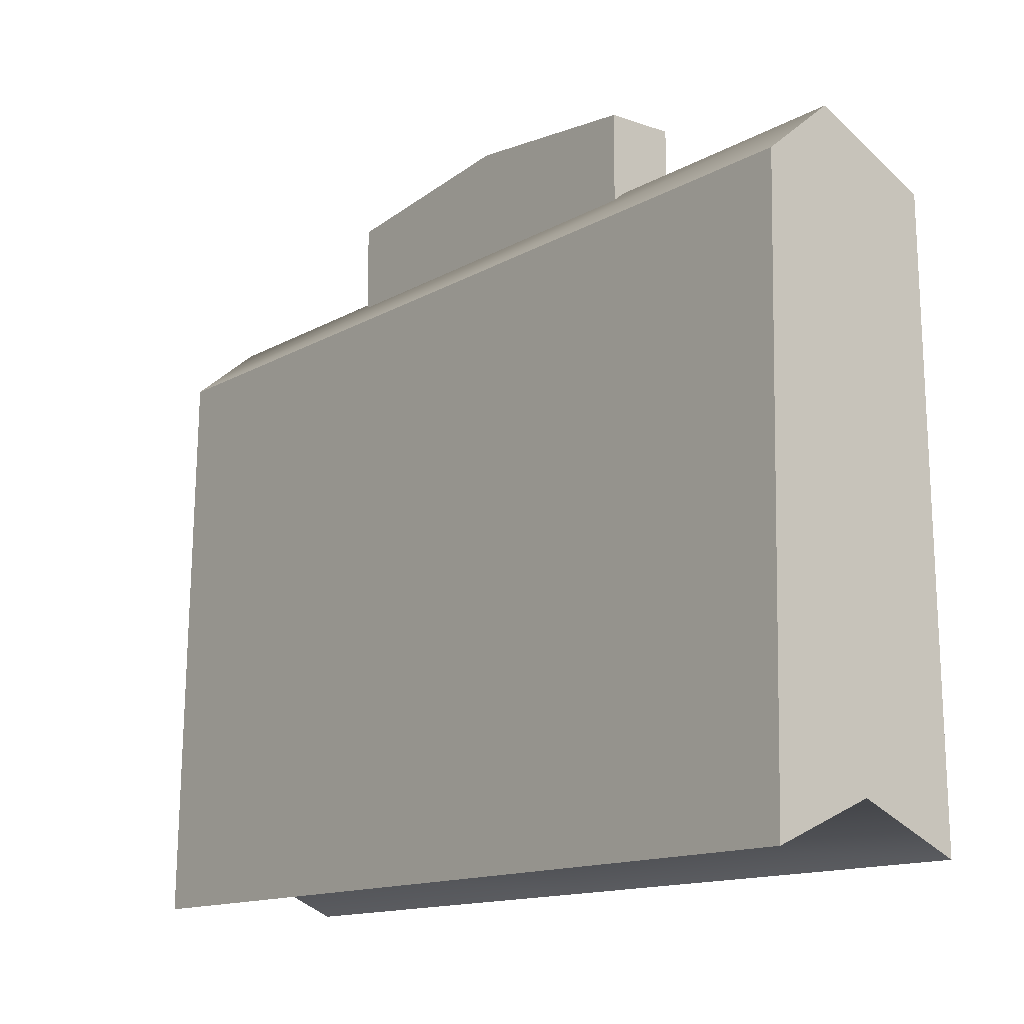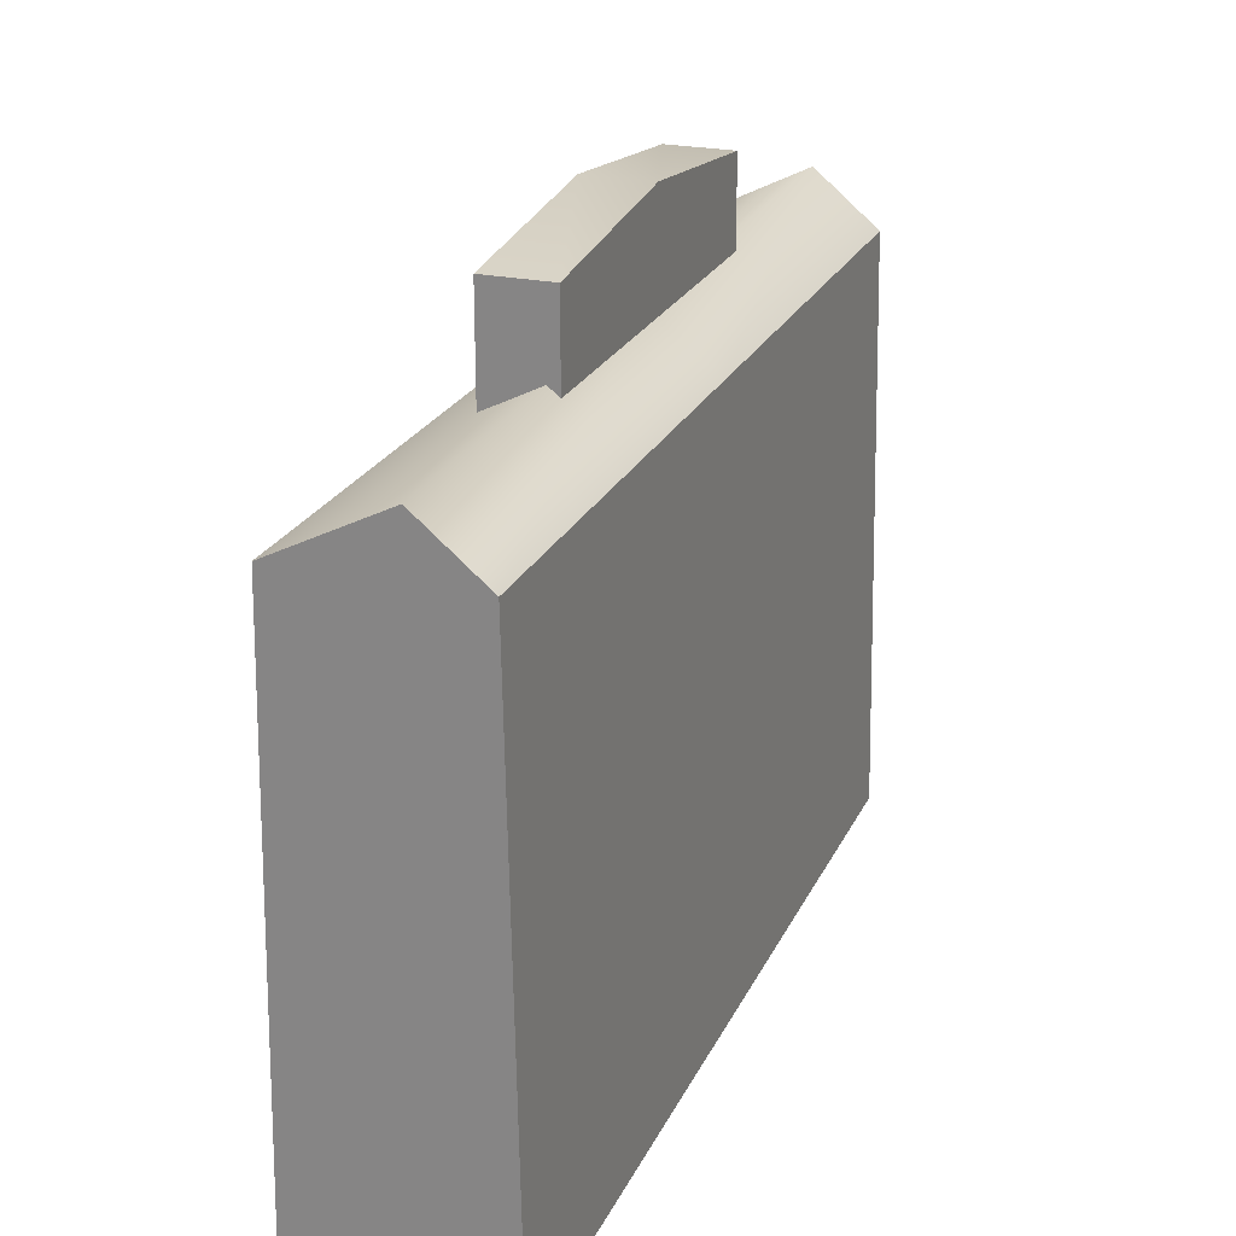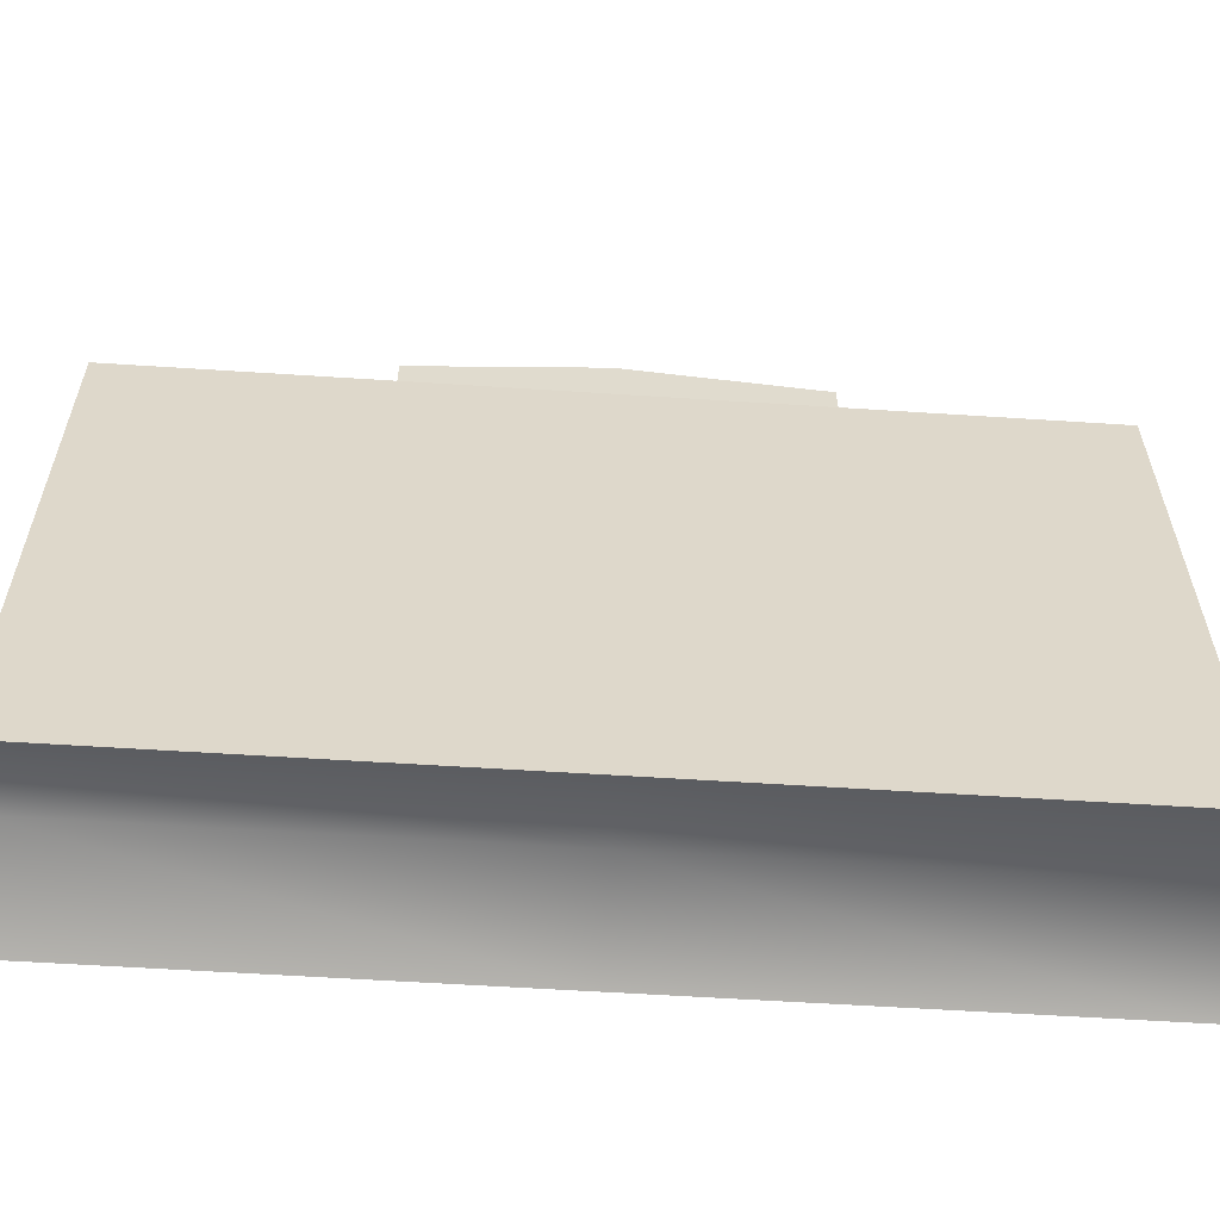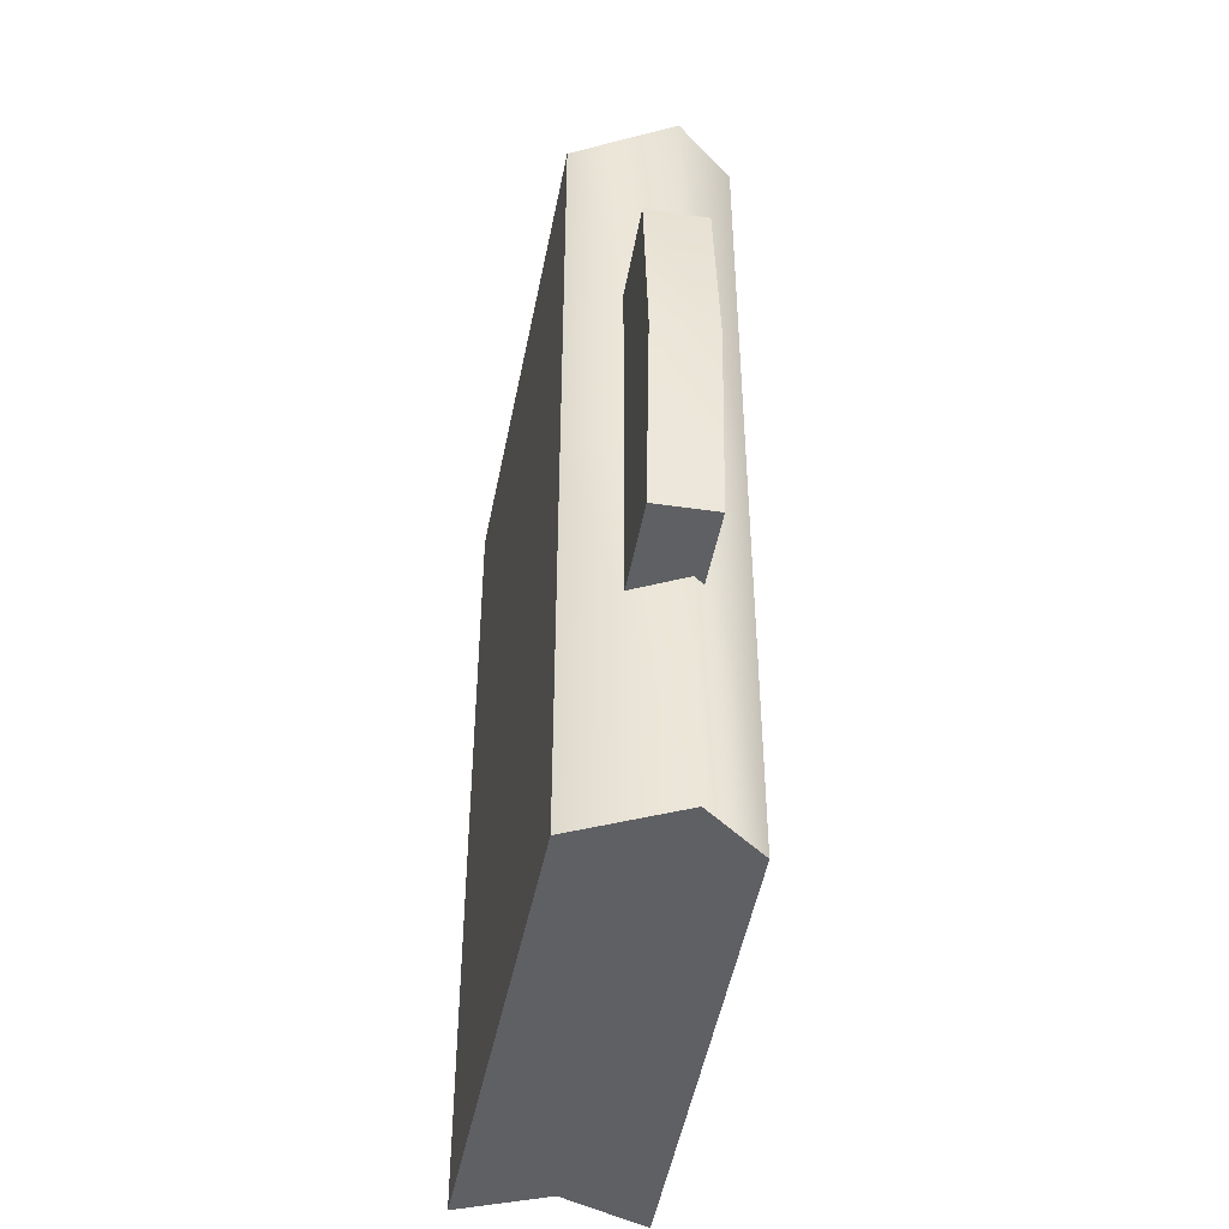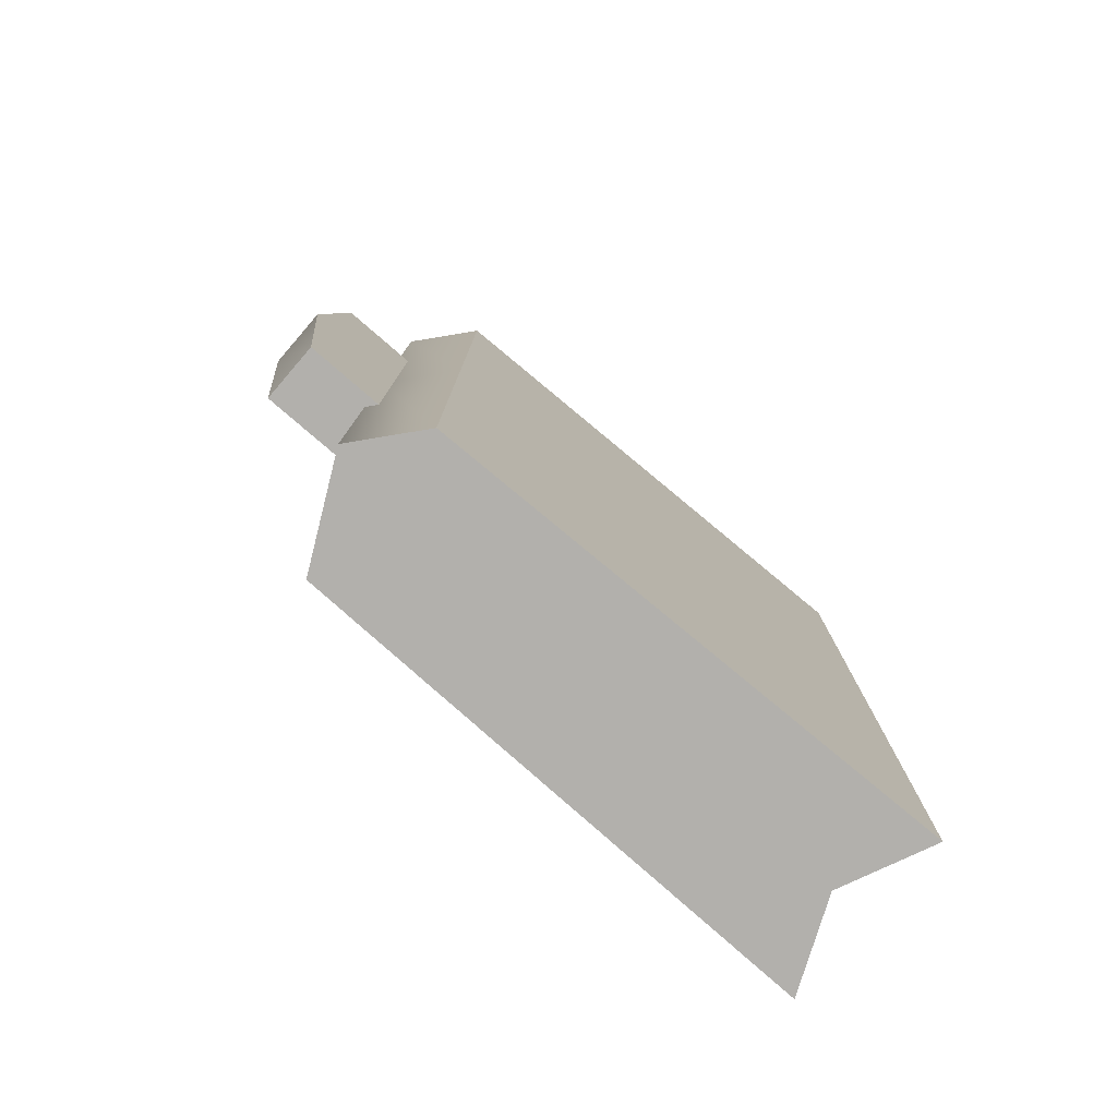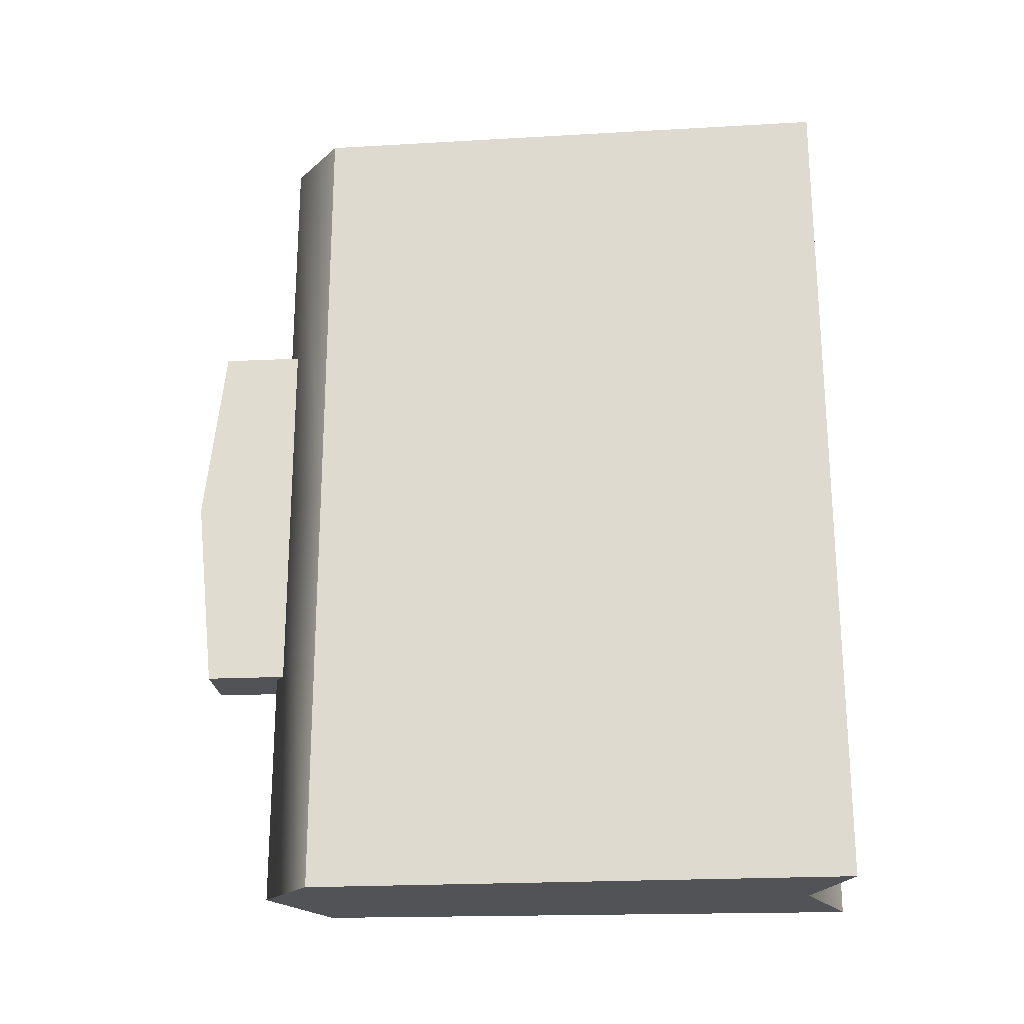
<metadata>
{"format":"obj","ext":"obj","renderer":"f3d","projection":"perspective","resolution":1024,"background":"white","views":[{"elev":-13.5,"azim":-38.3,"up":"+Y"},{"elev":23.3,"azim":-159.9,"up":"+Y"},{"elev":-57.3,"azim":86.1,"up":"+Y"},{"elev":-44.2,"azim":170.2,"up":"+Z"},{"elev":-78.7,"azim":-130.8,"up":"+Z"},{"elev":-22.3,"azim":-85.4,"up":"+Z"}]}
</metadata>
<code>
v 0 4 0
v -9 0 0
v -9 0 -42
v -9 0 -42
v 0 4 -42
v 0 4 0
v 9 0 0
v 0 4 0
v 0 4 -42
v 0 4 -42
v 9 0 -42
v 9 0 0
v 0 4 42
v -9 0 42
v -9 0 0
v -9 0 0
v 0 4 0
v 0 4 42
v 9 0 42
v 0 4 42
v 0 4 0
v 0 4 0
v 9 0 0
v 9 0 42
v -2 58 0
v -2 58 -42
v -8 53 -42
v -8 53 -42
v -8 53 0
v -2 58 0
v 8 53 0
v 8 53 -42
v -2 58 -42
v -2 58 -42
v -2 58 0
v 8 53 0
v -2 58 42
v -2 58 0
v -8 53 0
v -8 53 0
v -8 53 42
v -2 58 42
v 8 53 42
v 8 53 0
v -2 58 0
v -2 58 0
v -2 58 42
v 8 53 42
v -2 58 -42
v 0 4 -42
v -9 0 -42
v -9 0 -42
v -8 53 -42
v -2 58 -42
v 8 53 -42
v 9 0 -42
v 0 4 -42
v 0 4 -42
v -2 58 -42
v 8 53 -42
v 8 53 0
v 9 0 0
v 9 0 -42
v 9 0 -42
v 8 53 -42
v 8 53 0
v 8 53 42
v 9 0 42
v 9 0 0
v 9 0 0
v 8 53 0
v 8 53 42
v -2 58 42
v 0 4 42
v 9 0 42
v 9 0 42
v 8 53 42
v -2 58 42
v -8 53 42
v -9 0 42
v 0 4 42
v 0 4 42
v -2 58 42
v -8 53 42
v -8 53 0
v -9 0 0
v -9 0 42
v -9 0 42
v -8 53 42
v -8 53 0
v -8 53 -42
v -9 0 -42
v -9 0 0
v -9 0 0
v -8 53 0
v -8 53 -42
v 3 54 18
v -3 54 18
v -3 54 0
v -3 54 0
v 3 54 0
v 3 54 18
v 3 67 0
v 3 65 -19
v -3 65 -19
v -3 65 -19
v -3 67 0
v 3 67 0
v 3 65 18
v 3 67 0
v -3 67 0
v -3 67 0
v -3 65 18
v 3 65 18
v 3 65 -19
v 3 54 -19
v -3 54 -19
v -3 54 -19
v -3 65 -19
v 3 65 -19
v 3 67 0
v 3 54 0
v 3 54 -19
v 3 54 -19
v 3 65 -19
v 3 67 0
v 3 65 18
v 3 54 18
v 3 54 0
v 3 54 0
v 3 67 0
v 3 65 18
v -3 65 18
v -3 54 18
v 3 54 18
v 3 54 18
v 3 65 18
v -3 65 18
v -3 67 0
v -3 54 0
v -3 54 18
v -3 54 18
v -3 65 18
v -3 67 0
v -3 65 -19
v -3 54 -19
v -3 54 0
v -3 54 0
v -3 67 0
v -3 65 -19
f 1 2 3
f 4 5 6
f 7 8 9
f 10 11 12
f 13 14 15
f 16 17 18
f 19 20 21
f 22 23 24
f 25 26 27
f 28 29 30
f 31 32 33
f 34 35 36
f 37 38 39
f 40 41 42
f 43 44 45
f 46 47 48
f 49 50 51
f 52 53 54
f 55 56 57
f 58 59 60
f 61 62 63
f 64 65 66
f 67 68 69
f 70 71 72
f 73 74 75
f 76 77 78
f 79 80 81
f 82 83 84
f 85 86 87
f 88 89 90
f 91 92 93
f 94 95 96
f 97 98 99
f 100 101 102
f 103 104 105
f 106 107 108
f 109 110 111
f 112 113 114
f 115 116 117
f 118 119 120
f 121 122 123
f 124 125 126
f 127 128 129
f 130 131 132
f 133 134 135
f 136 137 138
f 139 140 141
f 142 143 144
f 145 146 147
f 148 149 150

</code>
